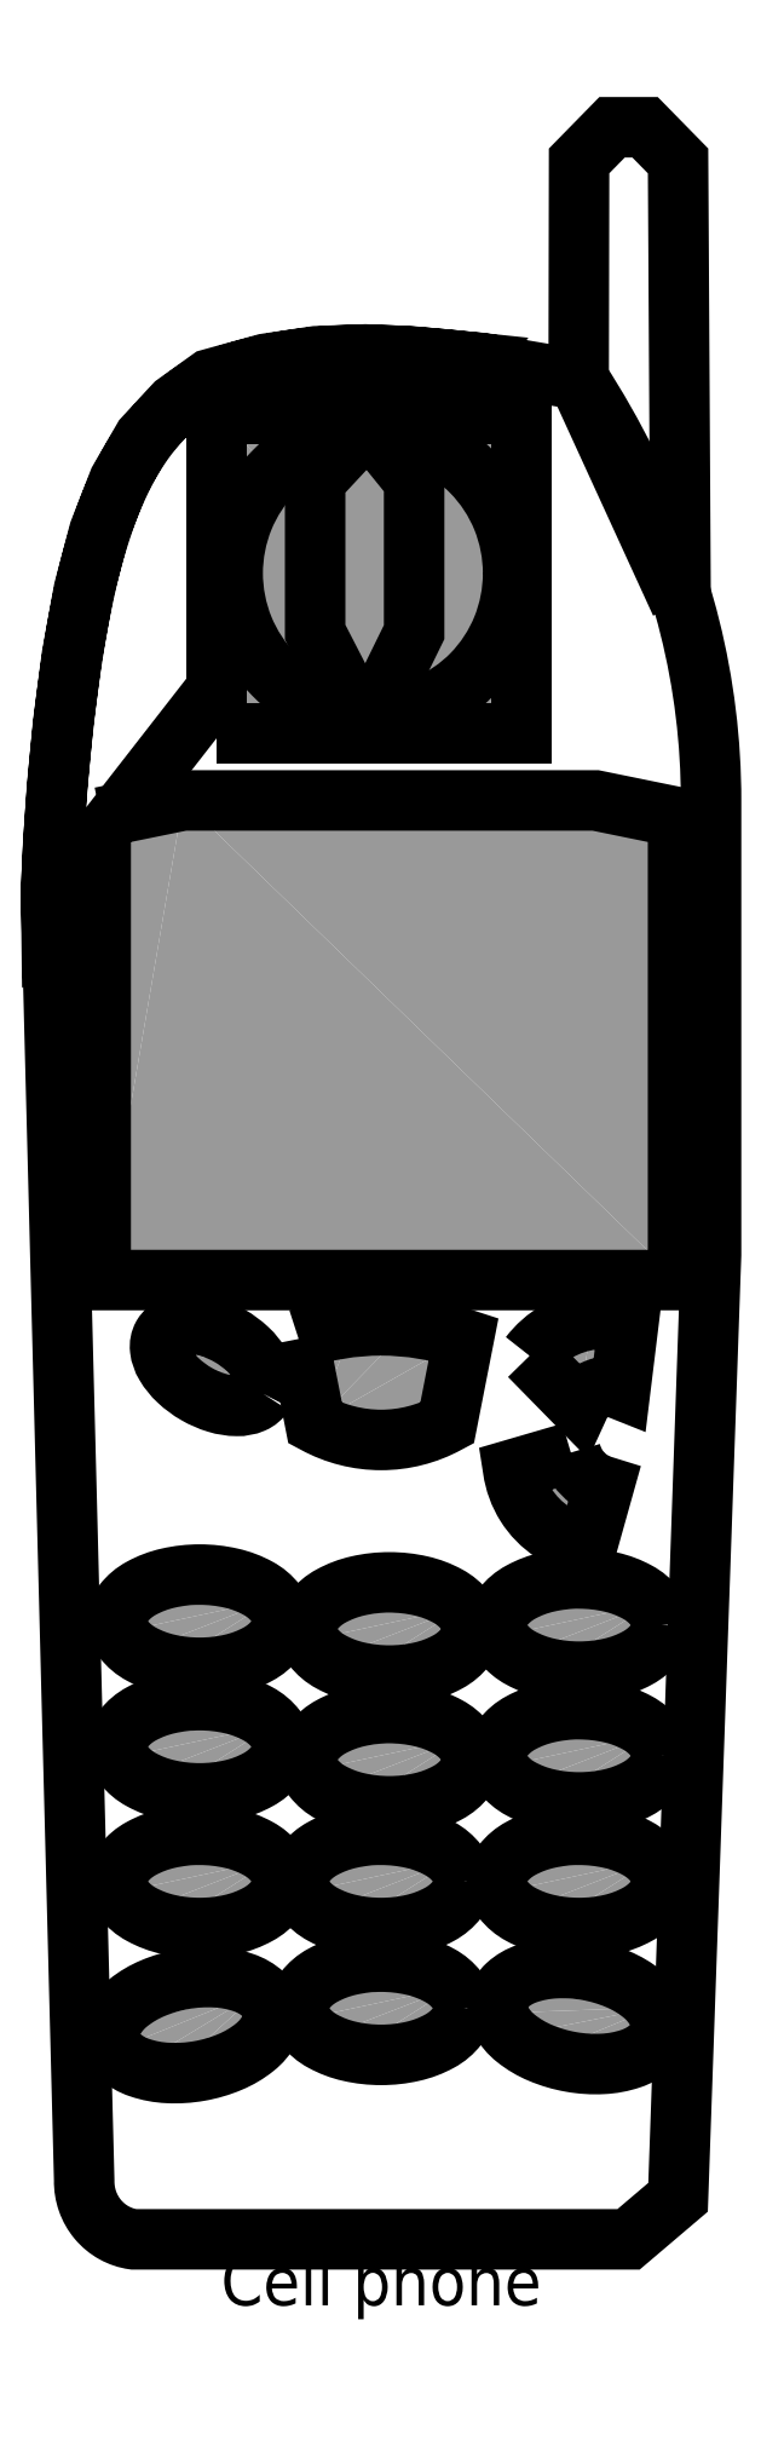
<metadata>
{"format":"dxf","ext":"dxf","renderer":"ezdxf+matplotlib","layout":"modelspace","background":"white","min_lineweight":24,"dpi":150}
</metadata>
<code>
0
SECTION
2
ENTITIES
0
INSERT
8
NETWORK
66
     1
2
CELL_PHONE
10
2.399
20
5.079
30
0
0
ATTRIB
8
NETWORK
10
2.399
20
52.7
30
0
40
6.35
1

2
MANUFACTURER
70
     1
0
ATTRIB
8
NETWORK
10
2.399
20
43.18
30
0
40
6.35
1

2
PRODUCTNUMBER
70
     1
0
ATTRIB
8
NETWORK
10
2.399
20
33.65
30
0
40
6.35
1

2
PARTNUMBER
70
     1
0
ATTRIB
8
NETWORK
10
2.399
20
24.13
30
0
40
6.35
1

2
PRODUCTDESCRIPTION
70
     1
0
ATTRIB
8
NETWORK
10
2.399
20
14.6
30
0
40
6.35
1

2
ASSETNUMBER
70
     1
0
ATTRIB
8
NETWORK
10
2.399
20
5.079
30
0
40
6.35
1

2
SERIALNUMBER
70
     1
0
ATTRIB
8
NETWORK
10
2.399
20
-4.446
30
0
40
6.35
1

2
LOCATION
70
     1
0
ATTRIB
8
NETWORK
10
2.399
20
-13.97
30
0
40
6.35
1

2
BUILDING
70
     1
0
ATTRIB
8
NETWORK
10
2.399
20
-23.5
30
0
40
6.35
1

2
ROOM
70
     1
0
ATTRIB
8
NETWORK
10
2.399
20
-33.02
30
0
40
6.35
1

2
DEPARTMENT
70
     1
0
SEQEND
8
NETWORK
0
ENDSEC
0
EOF

</code>
